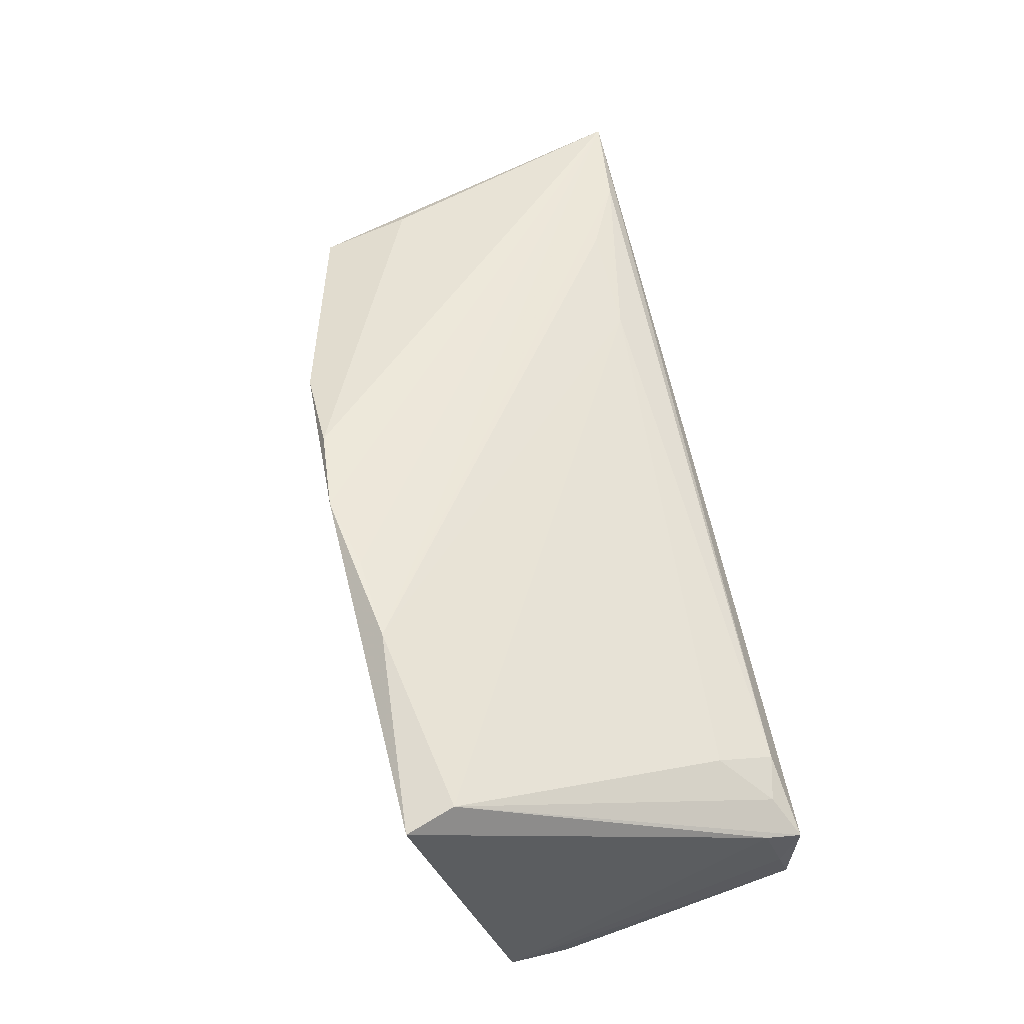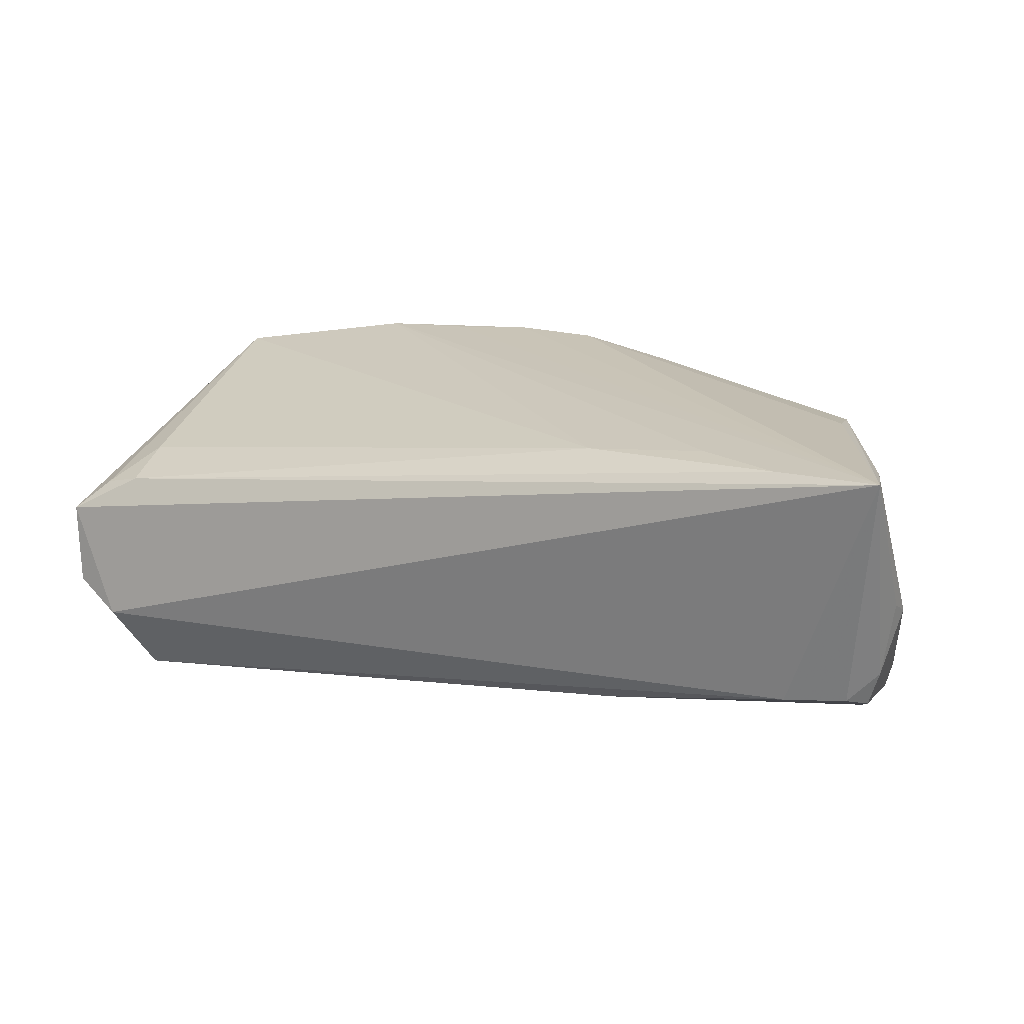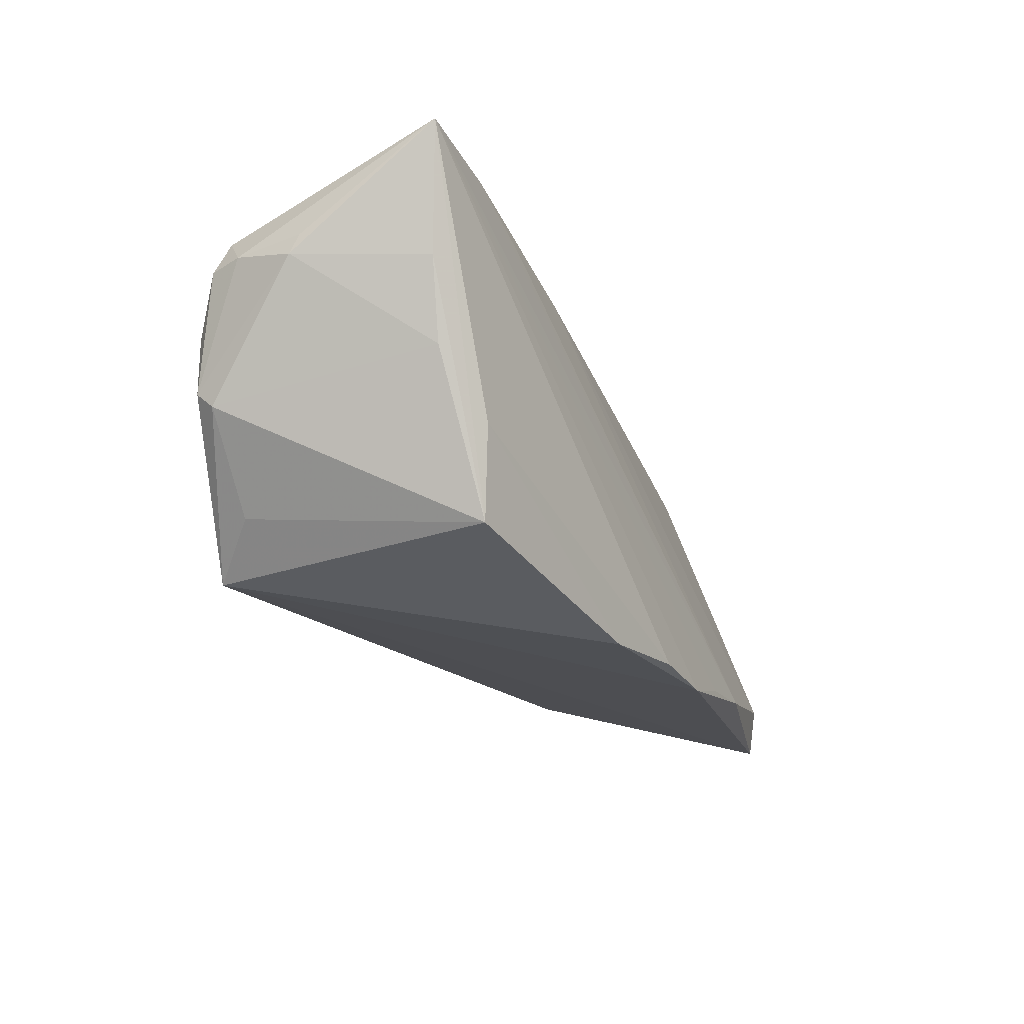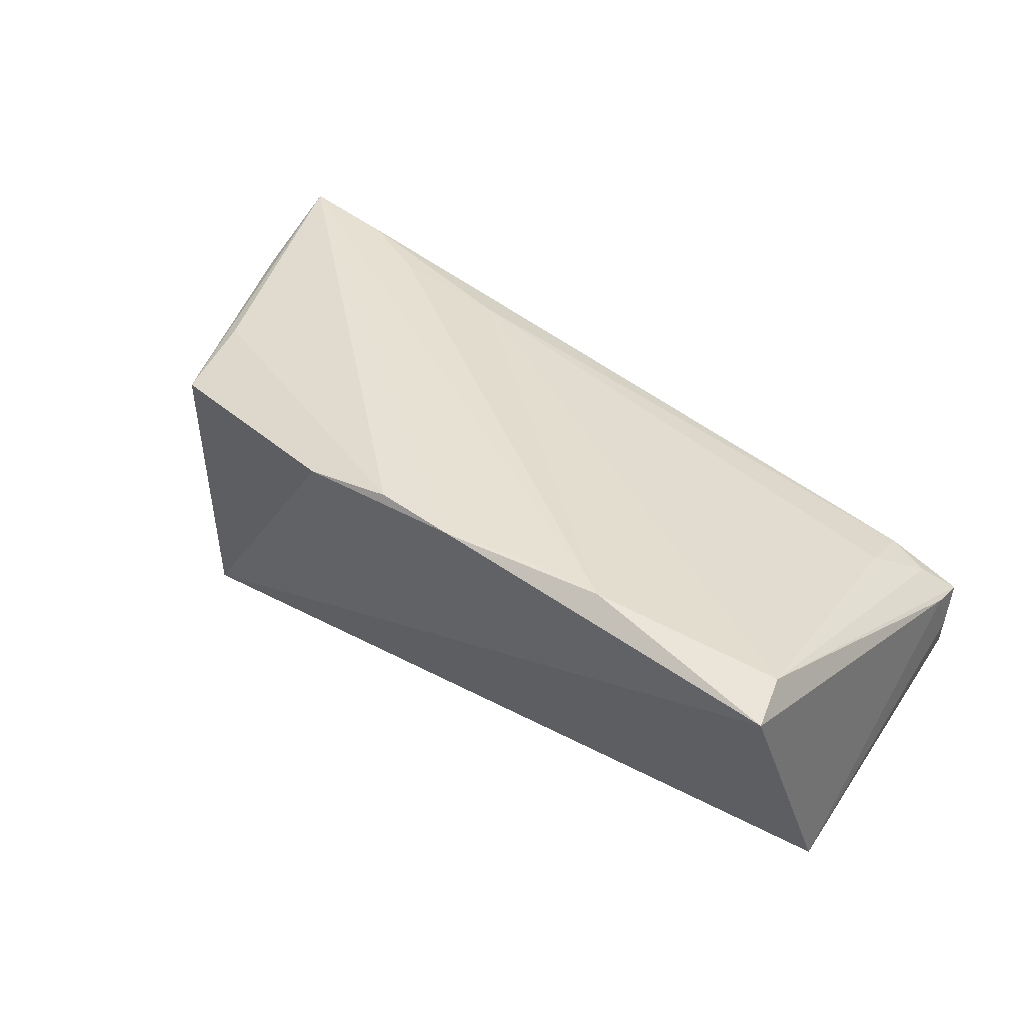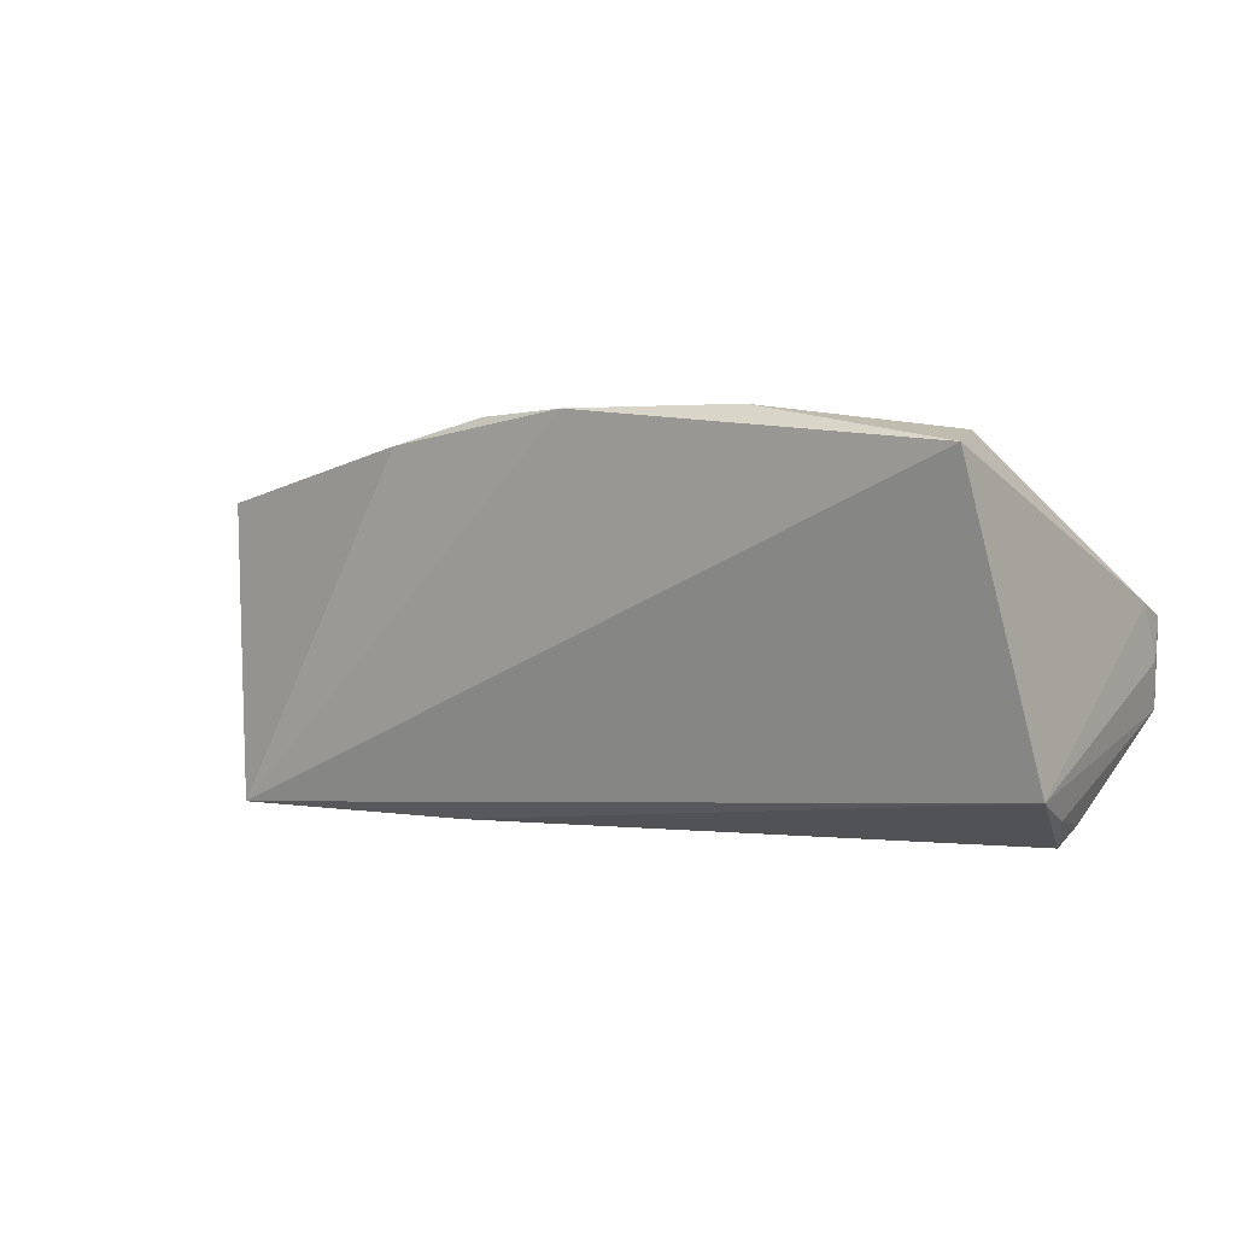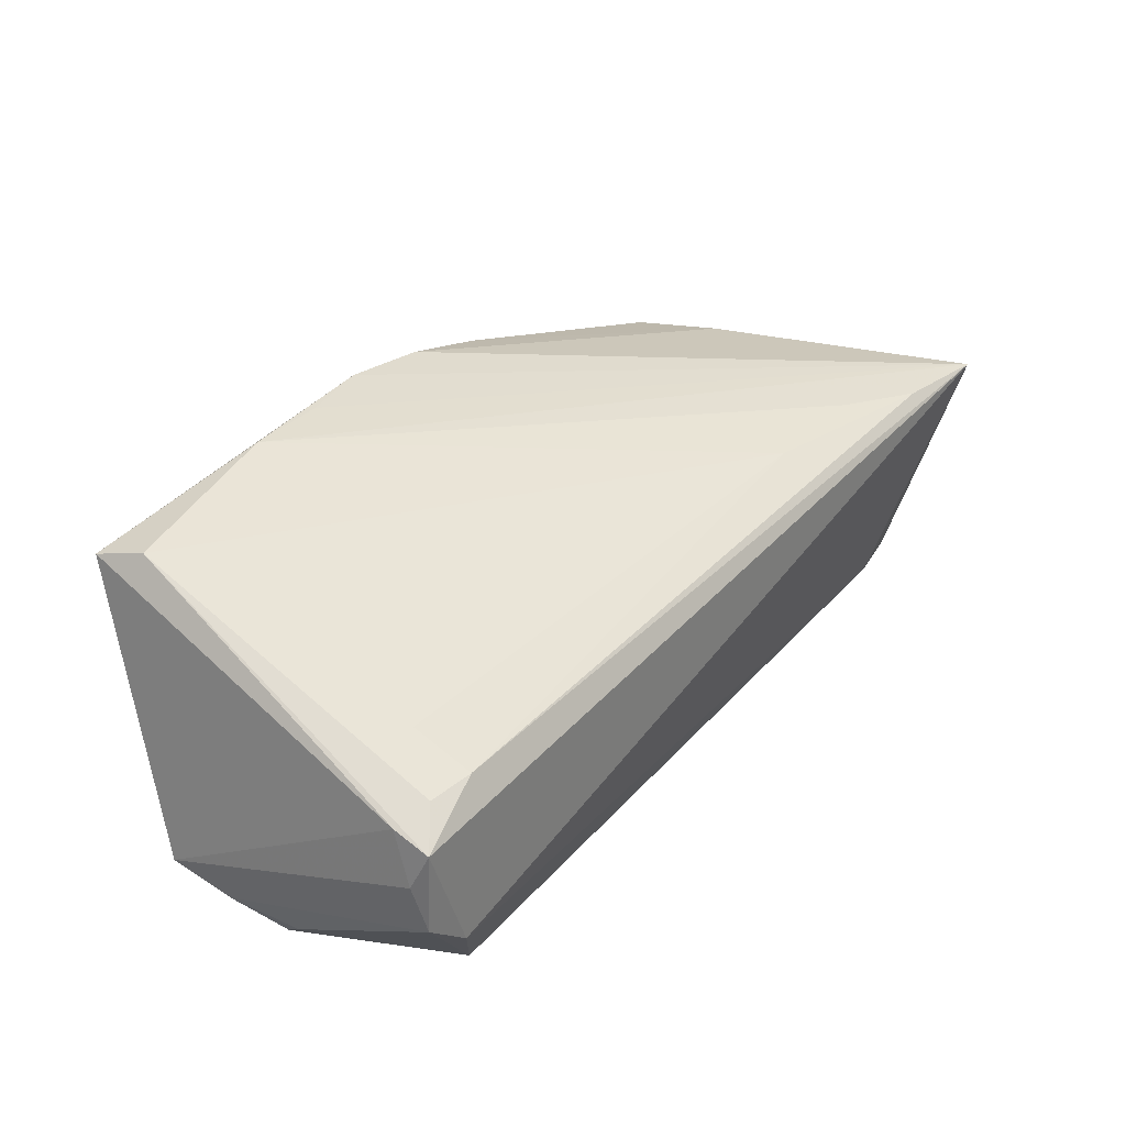
<metadata>
{"format":"obj","ext":"obj","renderer":"f3d","projection":"perspective","resolution":1024,"background":"white","views":[{"elev":54.9,"azim":78.5,"up":"+Z"},{"elev":12.1,"azim":-154.8,"up":"+Z"},{"elev":-21.2,"azim":-68.6,"up":"+Y"},{"elev":45.6,"azim":38.3,"up":"+Z"},{"elev":2.3,"azim":33.9,"up":"+Z"},{"elev":30.8,"azim":127.4,"up":"+Z"}]}
</metadata>
<code>
v -0.05049 0.0004992 0.01091
v 0.05148 0.02224 0.004032
v 0.0272 0.01941 -0.02101
v -0.0517 0.00564 -0.01918
v -0.03896 -0.02041 -0.02182
v 0.04705 0.01631 0.008266
v 0.04627 0.02344 0.005052
v 0.05773 -0.01171 -0.01636
v 0.05549 0.0206 0.002113
v -0.05317 -0.003931 -0.0162
v -0.01975 0.01953 0.01365
v 0.05449 0.004302 -0.02047
v 0.05398 -0.0232 0.01835
v -0.05764 0.02513 0.01324
v -0.03064 0.01678 -0.01799
v -0.05375 0.01004 0.0115
v 0.05639 -0.004276 -0.01903
v -0.04196 -0.01828 0.01322
v 0.04983 0.02513 -0.01397
v 0.01924 -0.02273 0.02256
v 0.009804 -0.02513 0.02264
v -0.0447 0.02389 0.01352
v -0.01272 -0.02479 0.0192
v -0.0223 0.01744 -0.01866
v -0.05423 0.0129 -0.01655
v -0.04446 -0.01469 -0.01607
v -0.04429 -0.007225 0.01445
v -0.05742 0.01379 -0.003542
v 0.04542 0.02165 -0.02137
v 0.05524 0.02513 0.0005168
v -0.05572 0.01341 -0.01247
v -0.05266 0.01718 -0.01522
v -0.05773 0.01134 -0.004628
v -0.05277 -0.001855 -0.01853
v -0.04858 0.0005391 -0.02035
v 0.05348 0.001636 -0.02265
v -0.03461 0.01942 0.01442
v 0.05227 -0.01731 0.01972
v 0.02993 -0.02177 0.02265
v 0.05583 0.02287 -0.004292
v -0.0008784 -0.02443 0.02204
v -0.0118 -0.01404 -0.02265
v 0.0551 0.0246 -0.009777
v -0.04528 0.01863 -0.0156
f 13 5 8
f 8 9 13
f 30 14 7
f 36 29 12
f 29 43 12
f 19 14 30
f 30 43 19
f 19 43 29
f 19 44 14
f 29 44 19
f 30 7 2
f 2 7 6
f 36 8 42
f 42 8 5
f 42 29 36
f 5 35 42
f 42 35 29
f 40 43 30
f 40 8 43
f 30 9 40
f 9 8 40
f 6 7 11
f 21 5 13
f 13 39 21
f 5 18 26
f 17 8 36
f 36 12 17
f 43 8 17
f 17 12 43
f 14 44 32
f 24 44 29
f 39 11 37
f 6 11 38
f 38 11 39
f 38 2 6
f 38 39 13
f 13 9 38
f 38 9 30
f 30 2 38
f 22 7 14
f 22 11 7
f 22 37 11
f 14 39 22
f 39 37 22
f 14 18 27
f 20 39 14
f 14 21 20
f 20 21 39
f 10 26 18
f 10 1 33
f 18 1 10
f 5 26 10
f 16 18 14
f 16 1 18
f 16 14 33
f 33 1 16
f 33 14 28
f 33 28 31
f 14 32 31
f 31 28 14
f 4 24 35
f 29 35 3
f 3 24 29
f 35 24 3
f 41 21 14
f 14 27 41
f 25 31 32
f 25 32 44
f 34 4 35
f 34 35 5
f 5 10 34
f 34 25 4
f 31 25 34
f 34 10 33
f 33 31 34
f 23 27 18
f 23 41 27
f 23 18 5
f 5 21 23
f 21 41 23
f 24 4 15
f 4 25 15
f 44 24 15
f 15 25 44

</code>
